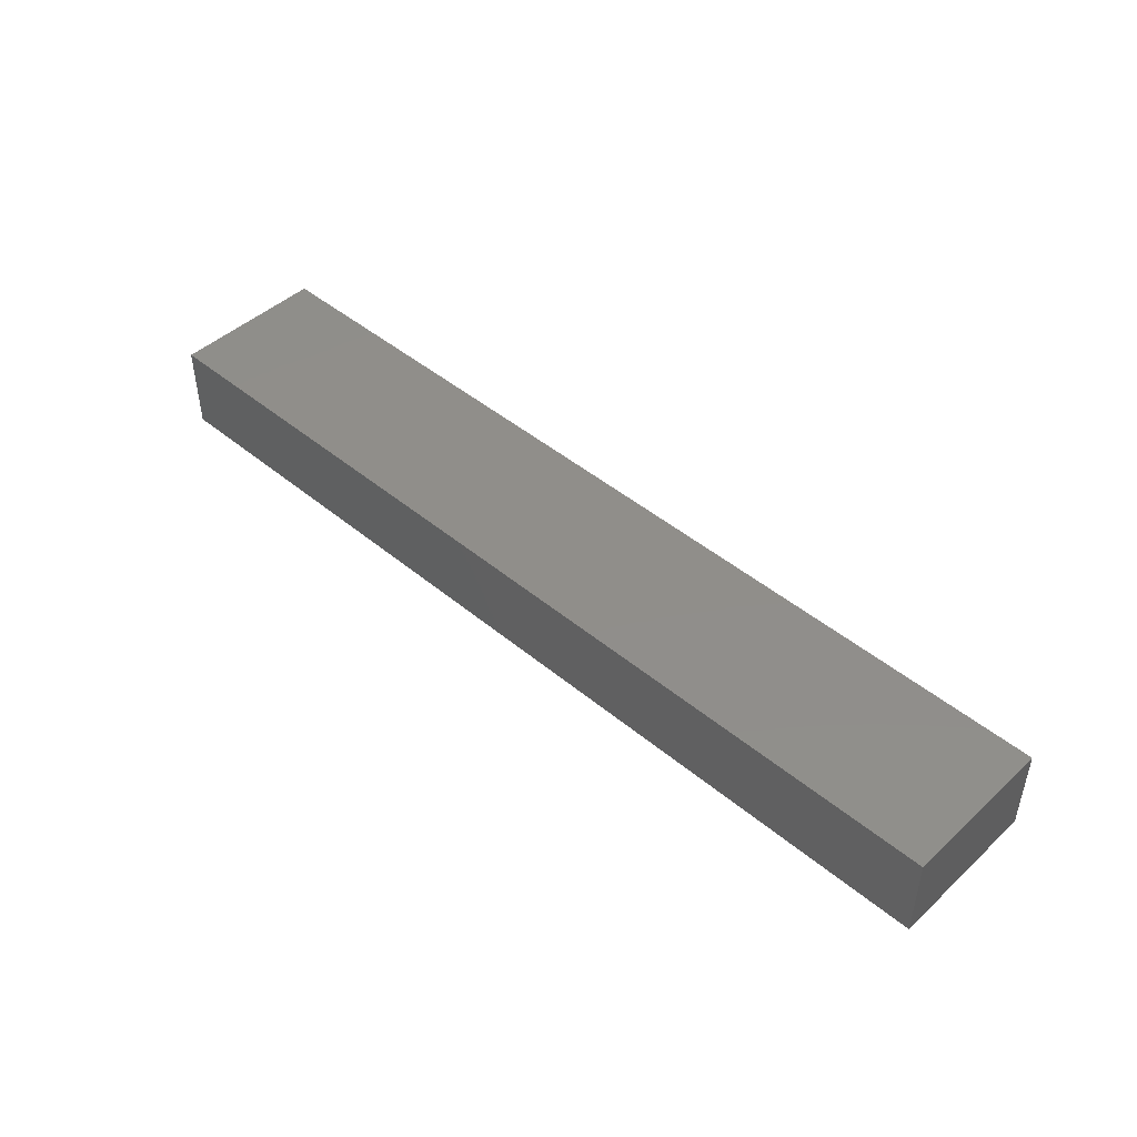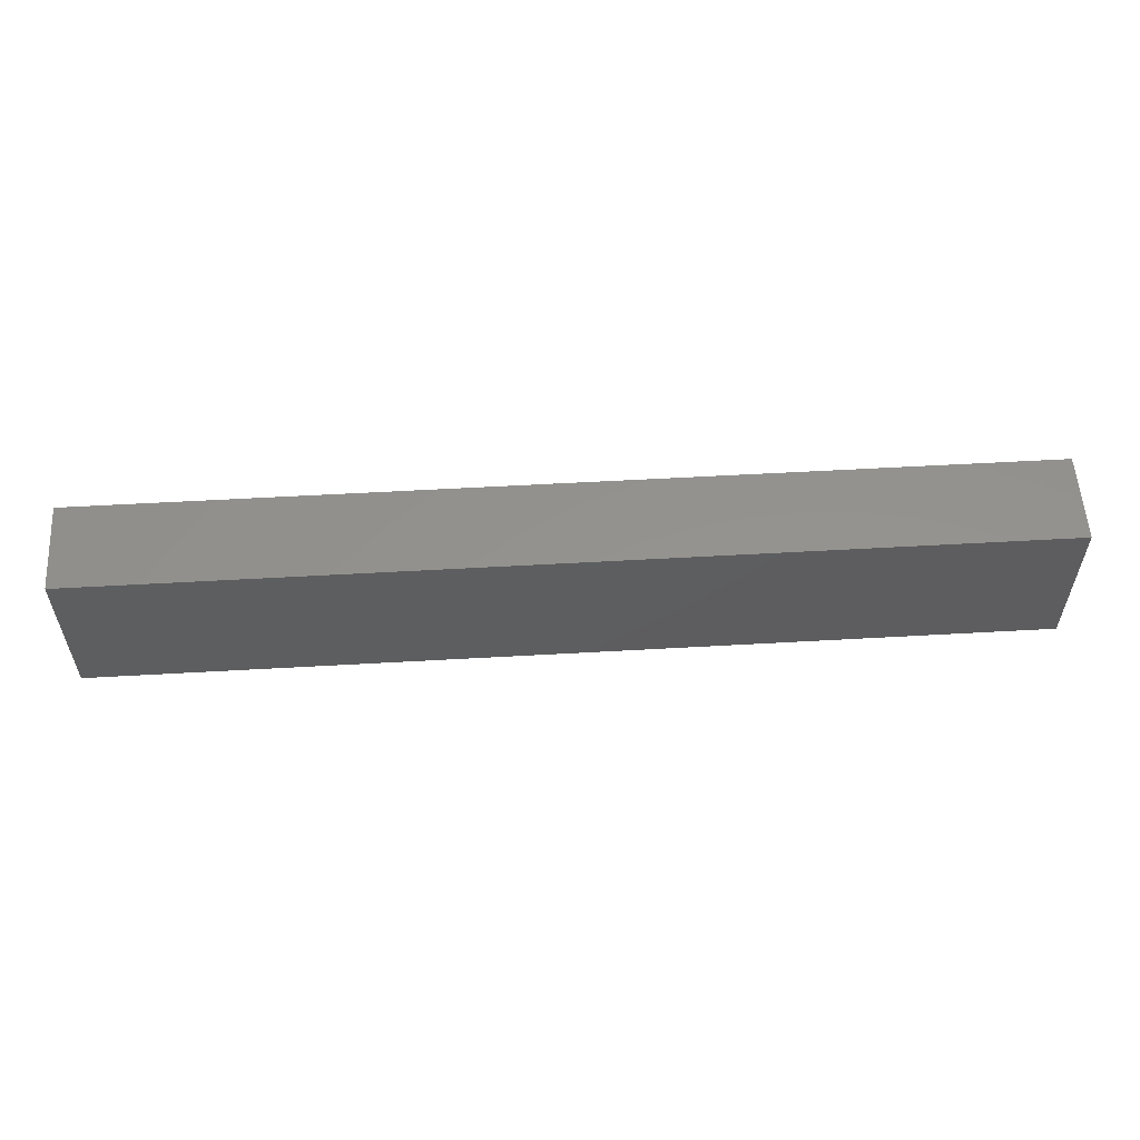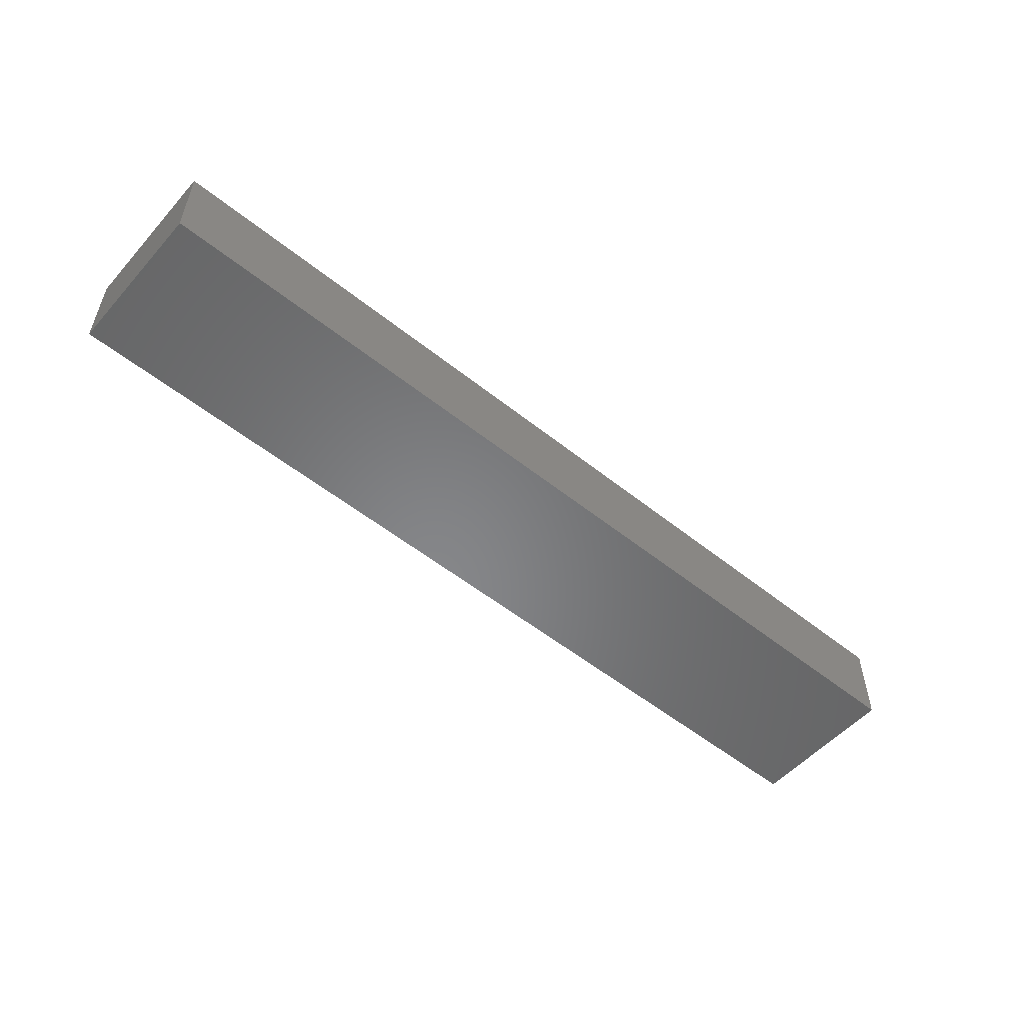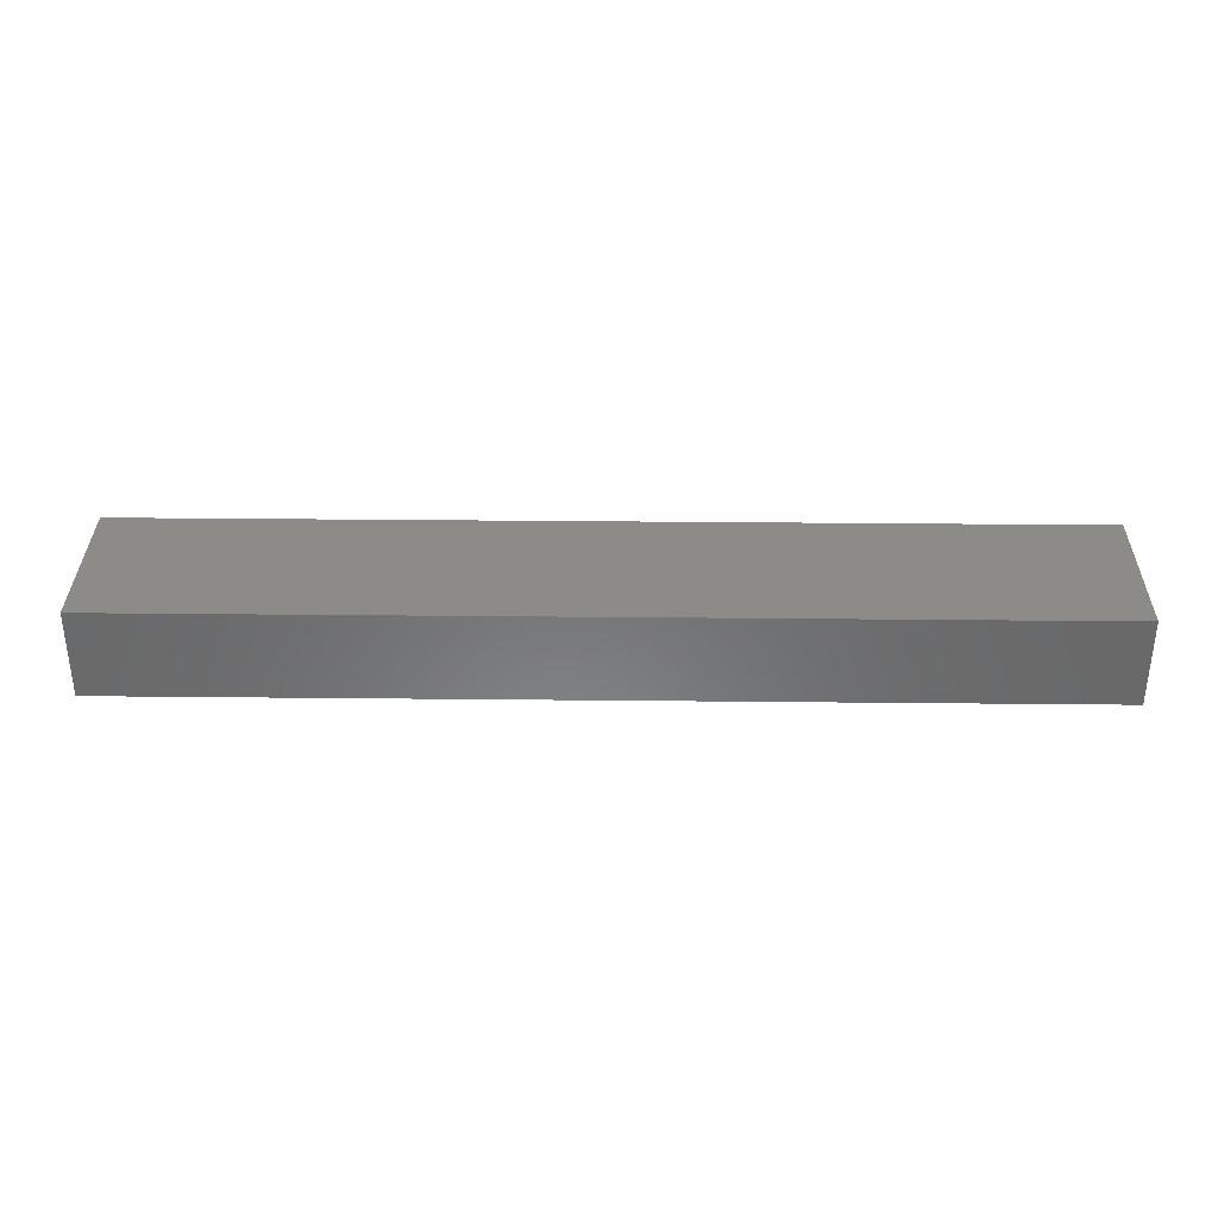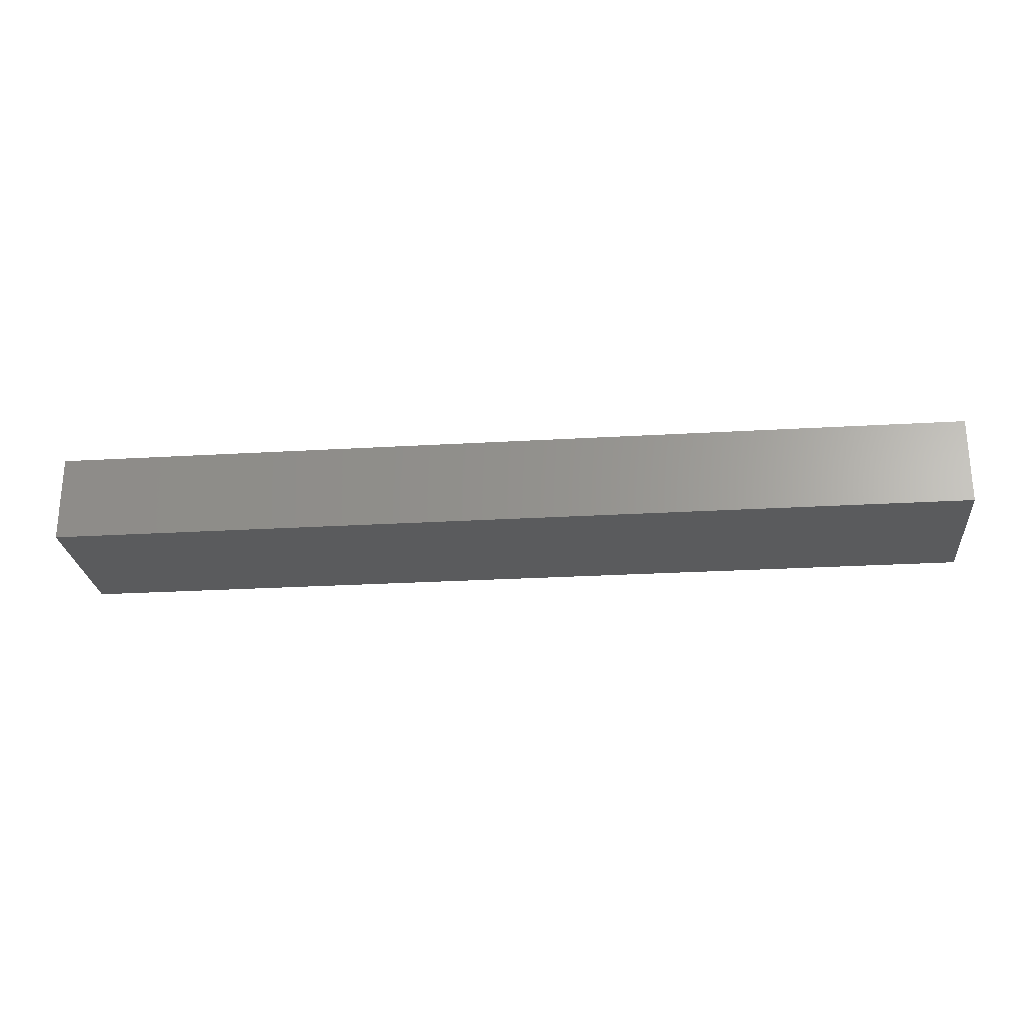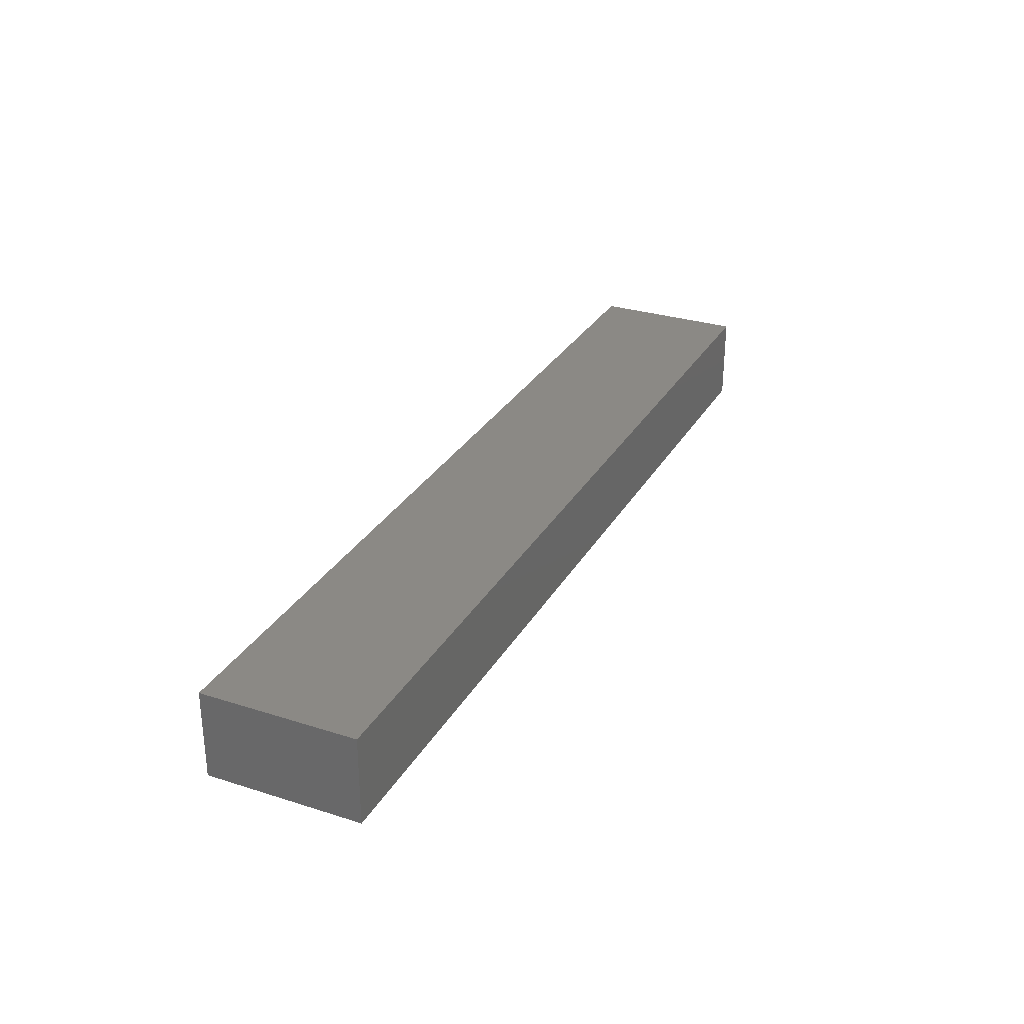
<metadata>
{"format":"stl","ext":"stl","renderer":"f3d","projection":"perspective","resolution":1024,"background":"white","views":[{"elev":45.8,"azim":43.6,"up":"+Z"},{"elev":56.3,"azim":176.6,"up":"+Y"},{"elev":-53.6,"azim":-40.5,"up":"+Z"},{"elev":34.2,"azim":0.8,"up":"+Z"},{"elev":-25.2,"azim":-174.5,"up":"+Z"},{"elev":29.6,"azim":115.0,"up":"+Z"}]}
</metadata>
<code>
# stl→obj: 8 verts, 12 faces
v 0 0 28
v 0 49 28
v 0 0 0
v 0 49 0
v 296 0 28
v 296 49 28
v 296 0 0
v 296 49 0
f 1 2 3
f 3 2 4
f 1 5 6
f 2 1 6
f 3 7 5
f 1 3 5
f 4 8 3
f 3 8 7
f 2 6 4
f 4 6 8
f 7 8 6
f 5 7 6

</code>
